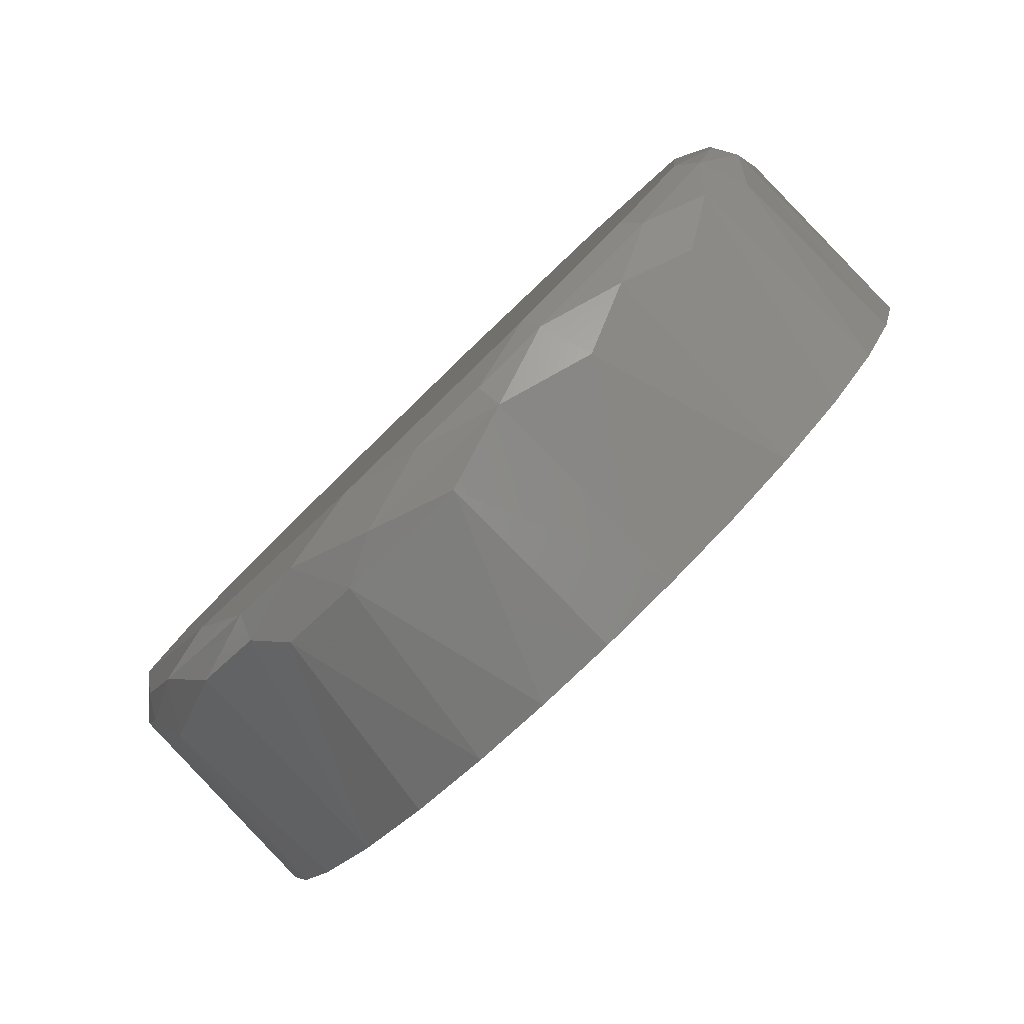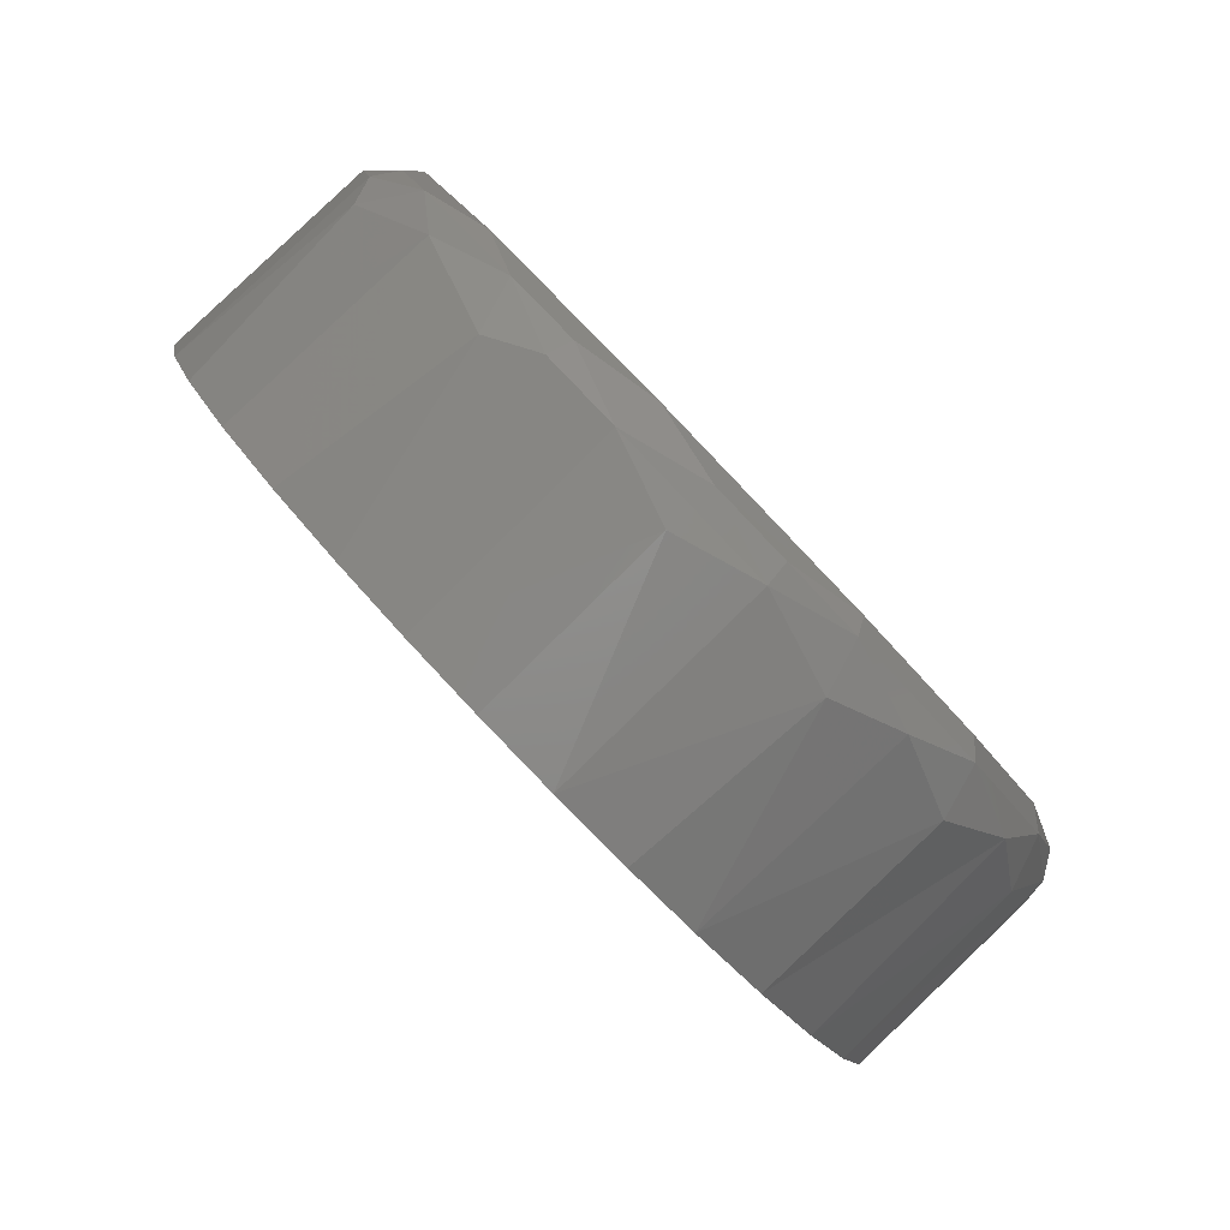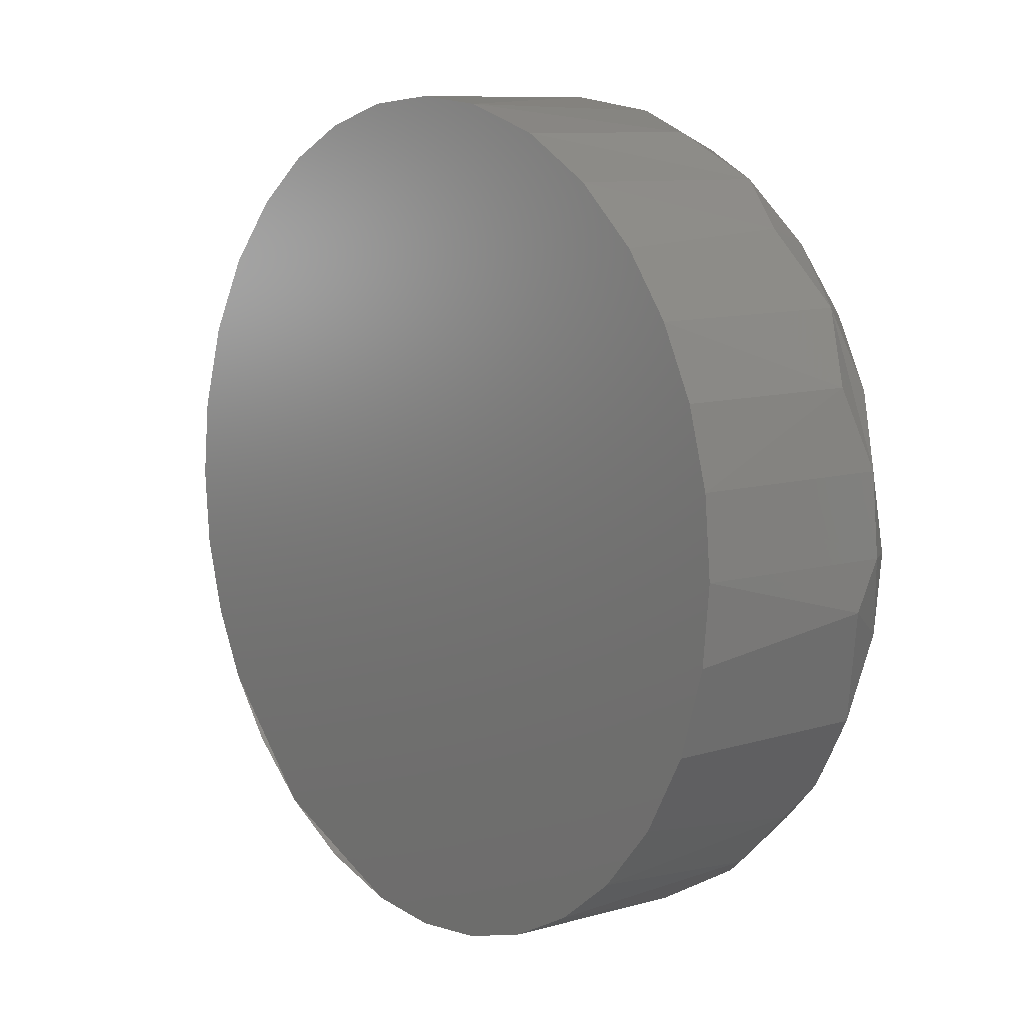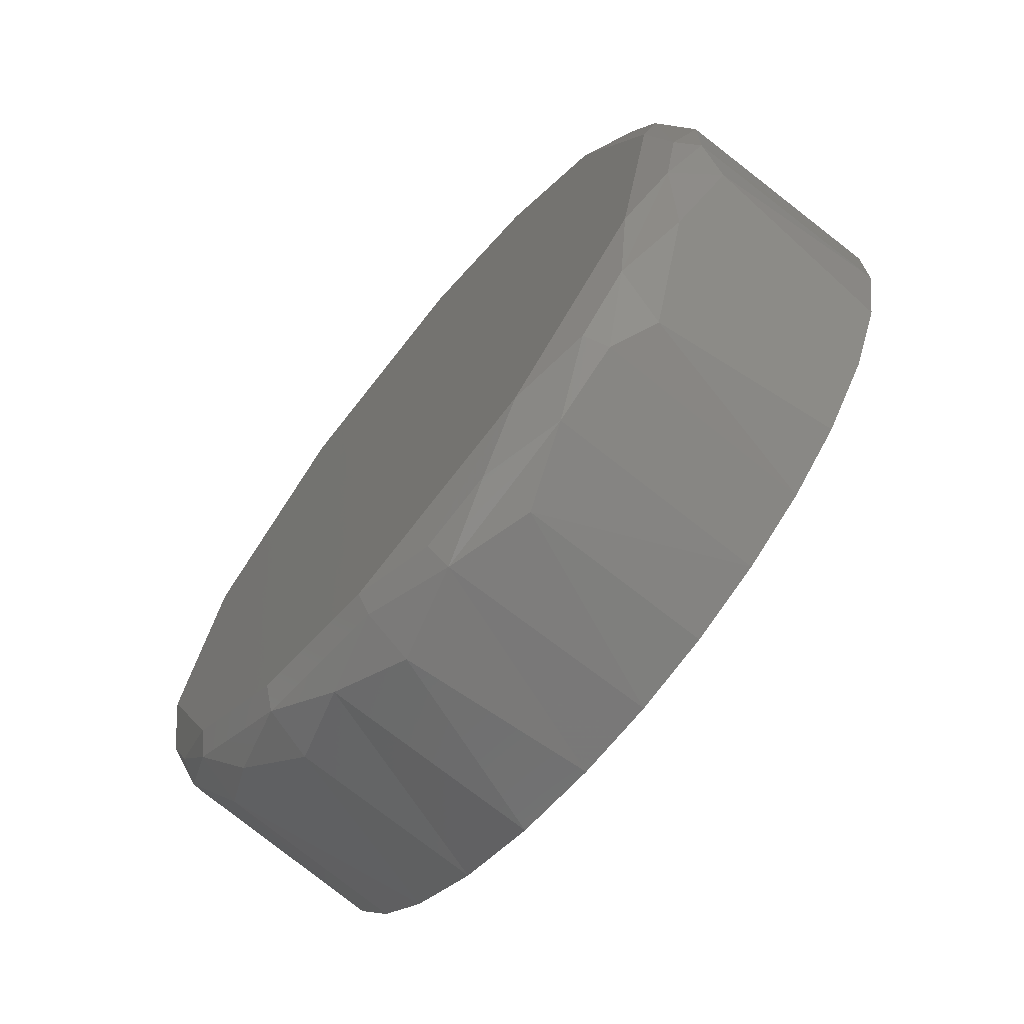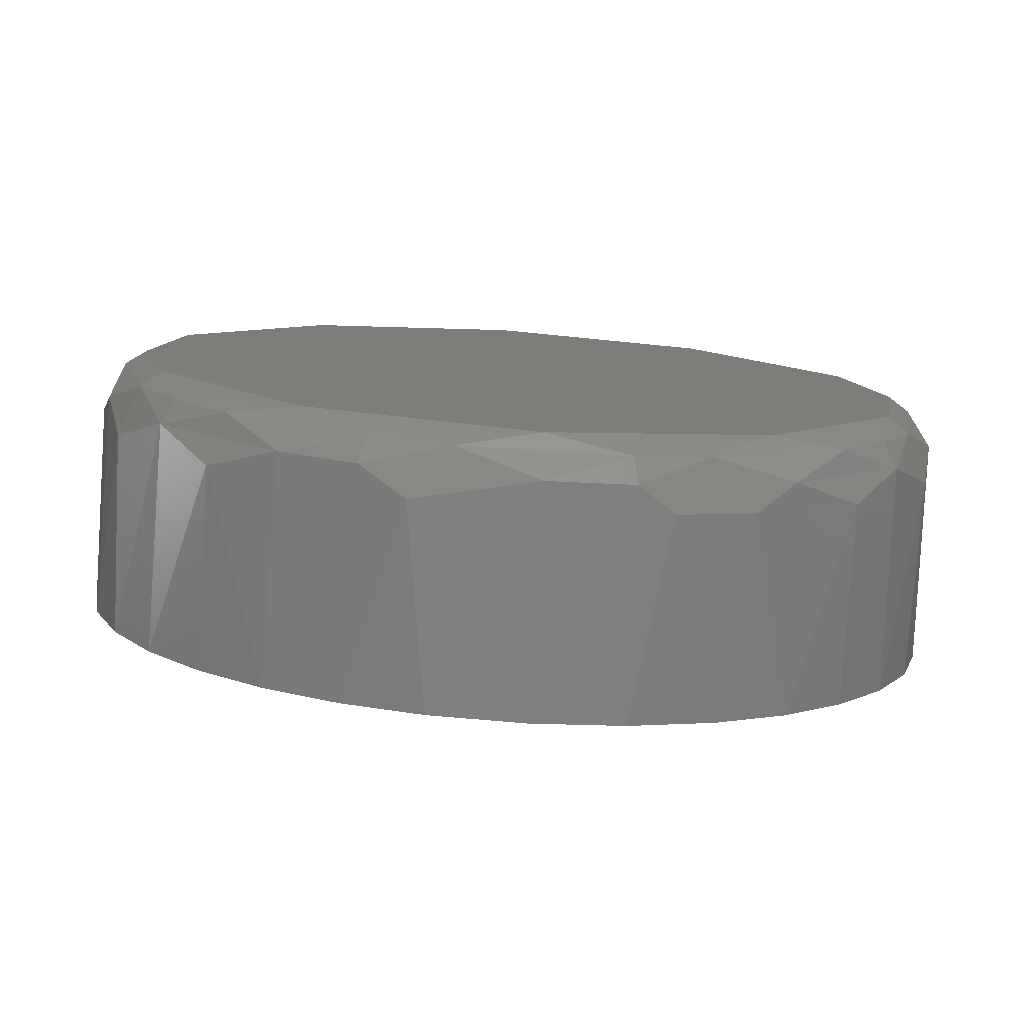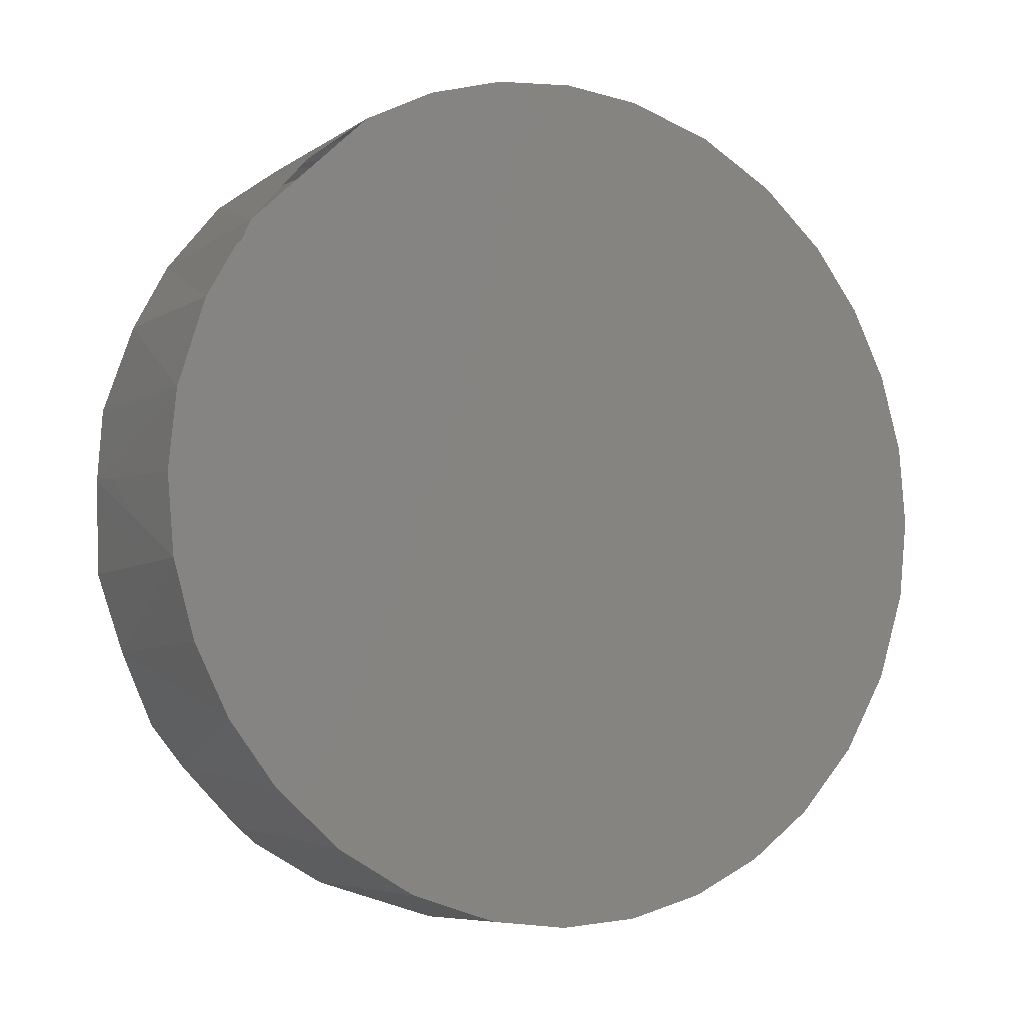
<metadata>
{"format":"stl","ext":"stl","renderer":"f3d","projection":"perspective","resolution":1024,"background":"white","views":[{"elev":-29.4,"azim":148.9,"up":"+Z"},{"elev":34.6,"azim":-27.0,"up":"+Z"},{"elev":-62.3,"azim":-14.3,"up":"+Z"},{"elev":42.6,"azim":-162.5,"up":"+Z"},{"elev":-43.4,"azim":85.1,"up":"+Z"},{"elev":-48.0,"azim":-126.7,"up":"+Z"}]}
</metadata>
<code>
# stl→obj: 99 verts, 192 faces
v 0.3167 -0.7438 -0.2866
v 0.3278 -0.7438 -0.302
v 0.3325 -0.7464 -0.3084
v 0.3368 -0.7504 -0.3144
v 0.3406 -0.7557 -0.3197
v 0.3437 -0.762 -0.324
v 0.3461 -0.7693 -0.3273
v 0.3478 -0.778 -0.3296
v 0.3484 -0.7874 -0.3304
v 0.3477 -0.797 -0.3296
v 0.3463 -0.8049 -0.3275
v 0.3439 -0.8123 -0.3243
v 0.3408 -0.8188 -0.3199
v 0.3371 -0.8241 -0.3148
v 0.3328 -0.8282 -0.3089
v 0.3277 -0.8311 -0.3019
v 0.3222 -0.832 -0.2942
v 0.3166 -0.831 -0.2865
v 0.312 -0.8285 -0.2801
v 0.3076 -0.8245 -0.2741
v 0.3038 -0.8191 -0.2688
v 0.3007 -0.8128 -0.2645
v 0.2983 -0.8055 -0.2612
v 0.2967 -0.7968 -0.2589
v 0.2961 -0.7874 -0.2581
v 0.2967 -0.7779 -0.2589
v 0.2982 -0.7699 -0.261
v 0.3005 -0.7625 -0.2642
v 0.3036 -0.756 -0.2685
v 0.3074 -0.7507 -0.2737
v 0.3666 -0.7874 -0.3166
v 0.3637 -0.7999 -0.3172
v 0.3149 -0.7874 -0.2451
v 0.3135 -0.775 -0.2477
v 0.3288 -0.7521 -0.2603
v 0.325 -0.7574 -0.2551
v 0.3243 -0.7649 -0.2515
v 0.335 -0.7501 -0.2663
v 0.3565 -0.8227 -0.2987
v 0.3603 -0.8175 -0.3038
v 0.3634 -0.81 -0.3056
v 0.3528 -0.8248 -0.2909
v 0.353 -0.7503 -0.2913
v 0.3635 -0.765 -0.3057
v 0.3603 -0.7574 -0.3038
v 0.3566 -0.7522 -0.2988
v 0.3657 -0.7714 -0.3114
v 0.3622 -0.7628 -0.3106
v 0.3675 -0.7874 -0.3112
v 0.3671 -0.7791 -0.3133
v 0.3183 -0.7789 -0.2457
v 0.3182 -0.7958 -0.2457
v 0.3203 -0.7874 -0.2459
v 0.3197 -0.7709 -0.2477
v 0.3671 -0.7959 -0.3132
v 0.3656 -0.8039 -0.3112
v 0.3135 -0.7999 -0.2477
v 0.3197 -0.8041 -0.2478
v 0.3243 -0.8099 -0.2515
v 0.3356 -0.7442 -0.2739
v 0.3427 -0.7449 -0.2795
v 0.3386 -0.7428 -0.2824
v 0.3458 -0.8307 -0.2879
v 0.3427 -0.83 -0.2795
v 0.3386 -0.832 -0.2824
v 0.3356 -0.8306 -0.2737
v 0.3459 -0.7442 -0.288
v 0.3482 -0.8289 -0.2958
v 0.3116 -0.7466 -0.2796
v 0.3289 -0.7459 -0.2691
v 0.3222 -0.7428 -0.2942
v 0.3637 -0.775 -0.3172
v 0.3169 -0.7703 -0.2479
v 0.3193 -0.7627 -0.2513
v 0.3645 -0.8045 -0.3138
v 0.3621 -0.8121 -0.3105
v 0.3169 -0.8047 -0.248
v 0.3482 -0.7459 -0.2958
v 0.3289 -0.8289 -0.2691
v 0.366 -0.7788 -0.3159
v 0.3347 -0.8246 -0.2659
v 0.3439 -0.8277 -0.2786
v 0.3439 -0.7471 -0.2786
v 0.3263 -0.7508 -0.261
v 0.3201 -0.7559 -0.2569
v 0.3551 -0.824 -0.3008
v 0.357 -0.819 -0.308
v 0.3193 -0.812 -0.2512
v 0.3201 -0.819 -0.2569
v 0.3262 -0.824 -0.2608
v 0.325 -0.8175 -0.2551
v 0.3287 -0.8226 -0.2602
v 0.357 -0.7559 -0.308
v 0.3552 -0.7509 -0.3009
v 0.352 -0.8268 -0.2924
v 0.3333 -0.748 -0.2665
v 0.333 -0.8266 -0.2661
v 0.3523 -0.7482 -0.2928
v 0.3618 -0.7668 -0.3145
f 1 2 3
f 1 3 4
f 1 4 5
f 1 5 6
f 1 6 7
f 1 7 8
f 1 8 9
f 1 9 10
f 1 10 11
f 1 11 12
f 1 12 13
f 1 13 14
f 1 14 15
f 1 15 16
f 1 16 17
f 1 17 18
f 1 18 19
f 1 19 20
f 1 20 21
f 1 21 22
f 1 22 23
f 1 23 24
f 1 24 25
f 1 25 26
f 1 26 27
f 1 27 28
f 1 28 29
f 1 29 30
f 31 32 10
f 31 10 9
f 33 34 26
f 33 26 25
f 35 36 37
f 35 37 38
f 39 40 41
f 39 41 42
f 43 44 45
f 43 45 46
f 47 48 45
f 47 45 44
f 44 49 50
f 44 50 47
f 51 34 33
f 51 33 52
f 51 52 53
f 53 37 54
f 53 54 51
f 55 32 31
f 55 31 50
f 55 50 49
f 49 41 56
f 49 56 55
f 52 33 57
f 52 58 59
f 52 59 53
f 60 61 62
f 63 64 65
f 66 65 64
f 67 62 61
f 16 15 68
f 16 68 63
f 63 65 17
f 63 17 16
f 1 69 70
f 1 70 60
f 60 62 71
f 60 71 1
f 8 7 72
f 24 23 57
f 24 57 33
f 24 33 25
f 73 34 51
f 73 74 28
f 73 28 27
f 73 27 34
f 75 32 55
f 75 76 12
f 75 12 11
f 75 11 32
f 77 52 57
f 77 57 23
f 2 71 62
f 2 62 67
f 2 67 78
f 2 78 3
f 26 34 27
f 18 17 65
f 18 65 66
f 18 66 79
f 18 79 19
f 10 32 11
f 80 72 47
f 9 8 72
f 9 72 80
f 80 31 9
f 81 82 42
f 81 42 41
f 81 41 49
f 81 49 44
f 81 44 43
f 81 43 83
f 81 83 38
f 81 38 37
f 81 37 53
f 53 59 81
f 36 35 84
f 84 85 74
f 84 74 36
f 40 39 86
f 86 87 76
f 86 76 40
f 88 89 90
f 88 90 91
f 91 90 92
f 91 92 81
f 91 81 59
f 91 59 58
f 91 58 88
f 48 93 94
f 48 94 45
f 45 94 46
f 95 42 82
f 95 82 64
f 95 64 63
f 95 63 68
f 95 68 86
f 95 86 39
f 95 39 42
f 38 83 61
f 38 61 96
f 96 61 60
f 96 60 70
f 96 70 84
f 96 84 35
f 96 35 38
f 28 74 85
f 28 85 29
f 4 3 78
f 4 78 94
f 4 94 93
f 4 93 5
f 12 76 87
f 12 87 13
f 20 19 79
f 20 79 90
f 20 90 89
f 20 89 21
f 97 92 90
f 97 90 79
f 97 79 66
f 97 66 64
f 97 64 82
f 97 82 81
f 97 81 92
f 98 46 94
f 98 94 78
f 98 78 67
f 98 67 61
f 61 83 43
f 61 43 98
f 98 43 46
f 22 21 89
f 22 89 88
f 22 88 77
f 22 77 23
f 14 13 87
f 14 87 86
f 86 68 15
f 86 15 14
f 30 29 85
f 30 85 84
f 84 70 69
f 84 69 30
f 6 5 93
f 93 48 99
f 93 99 6
f 99 7 6
f 99 48 47
f 99 47 72
f 99 72 7
f 58 52 77
f 58 77 88
f 54 37 36
f 54 36 74
f 54 74 73
f 54 73 51
f 56 41 40
f 56 40 76
f 56 76 75
f 56 75 55
f 50 31 80
f 50 80 47

</code>
